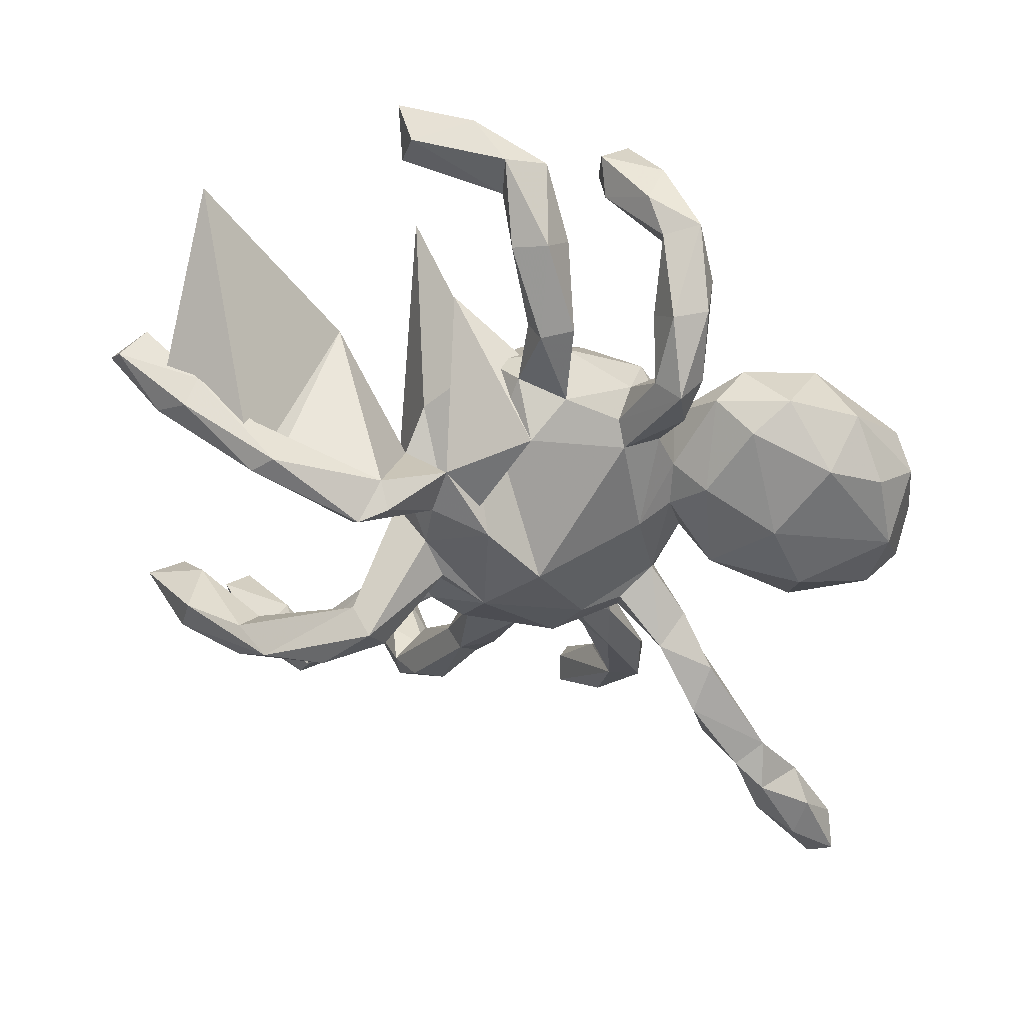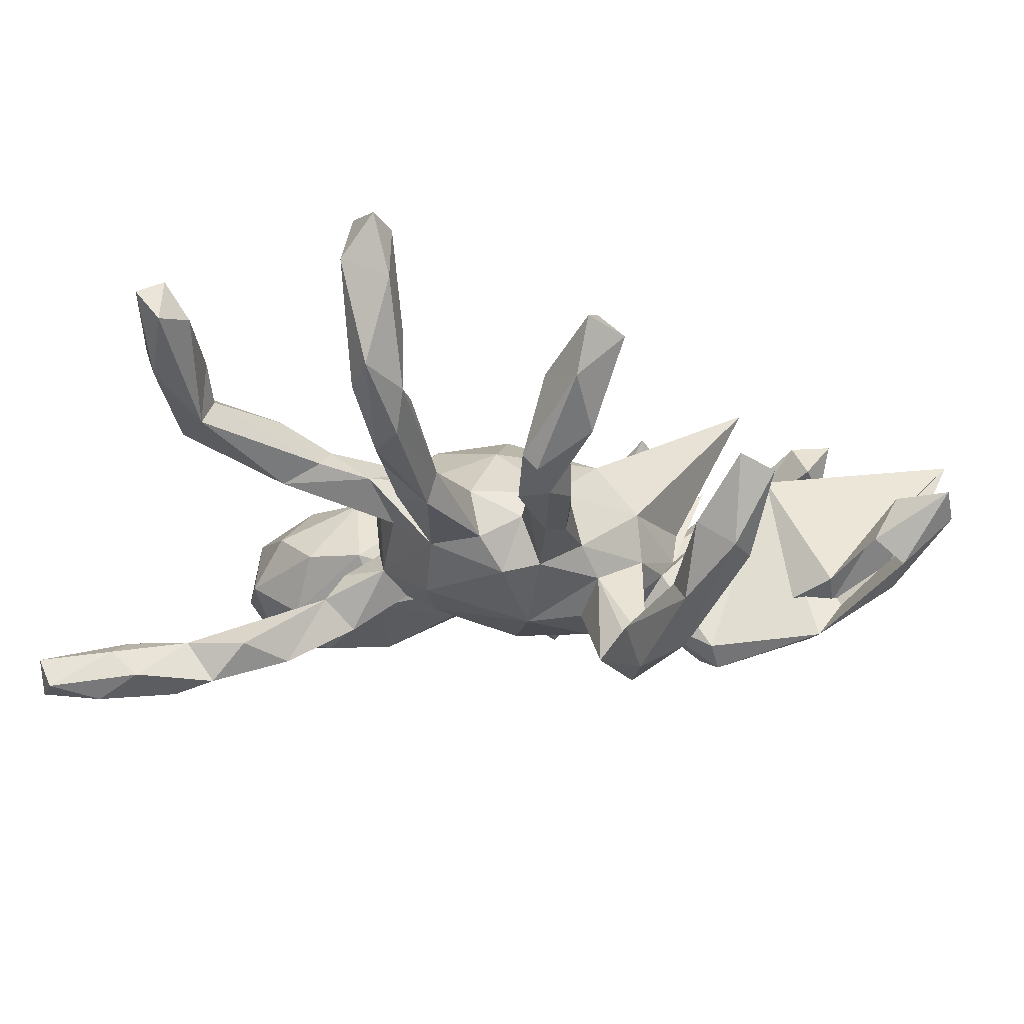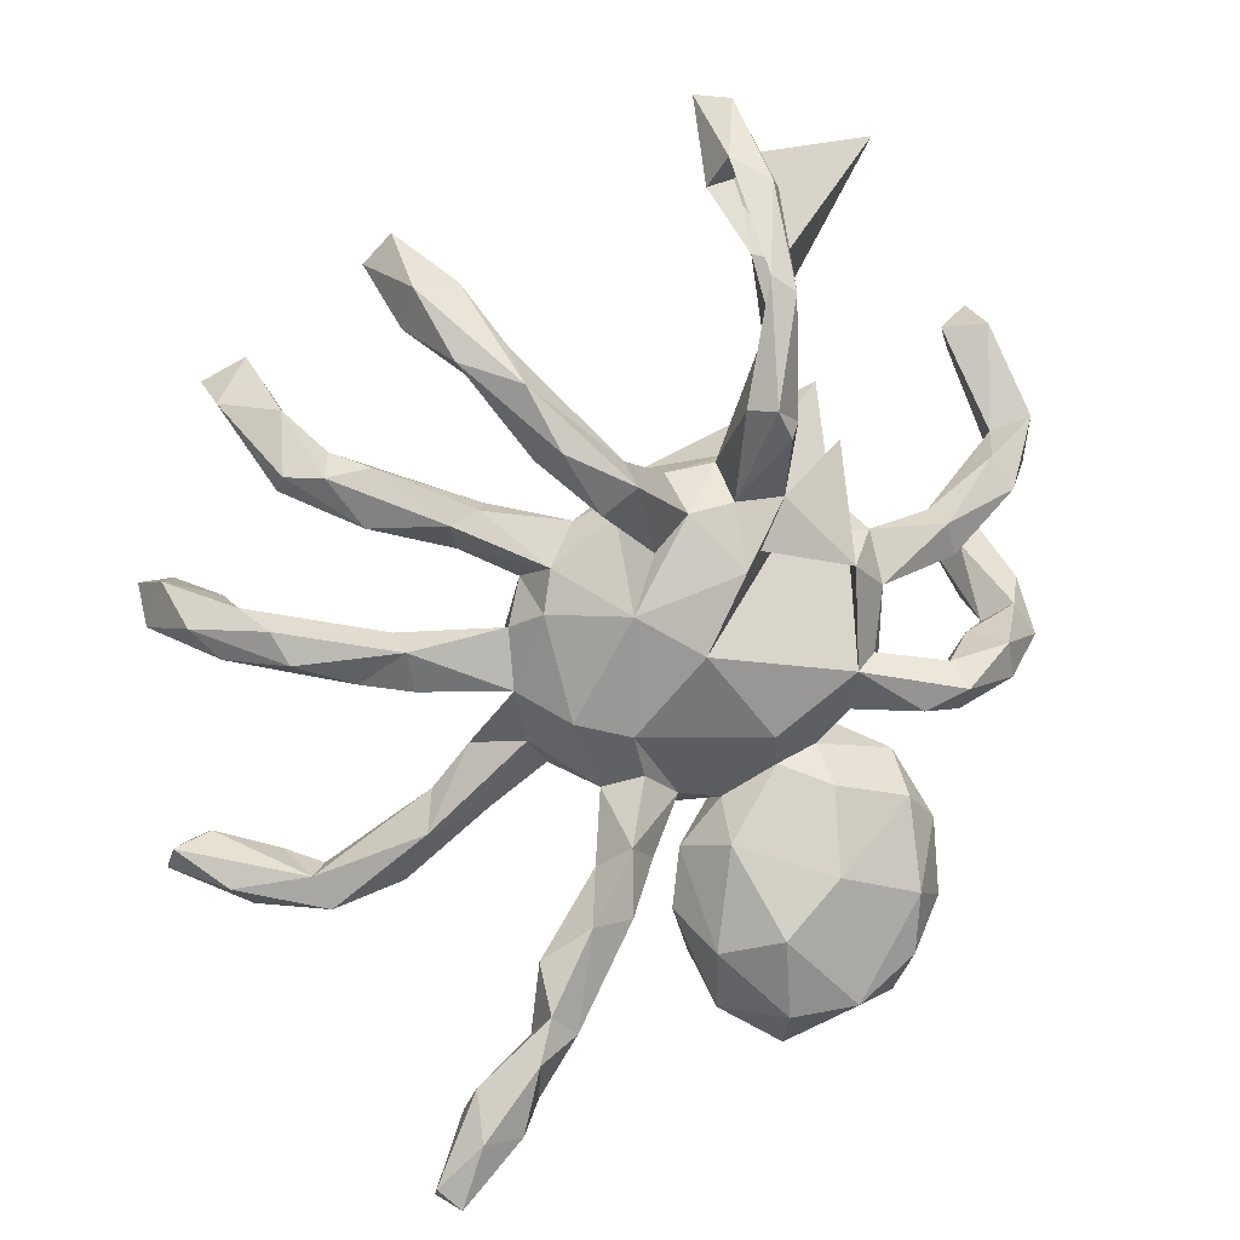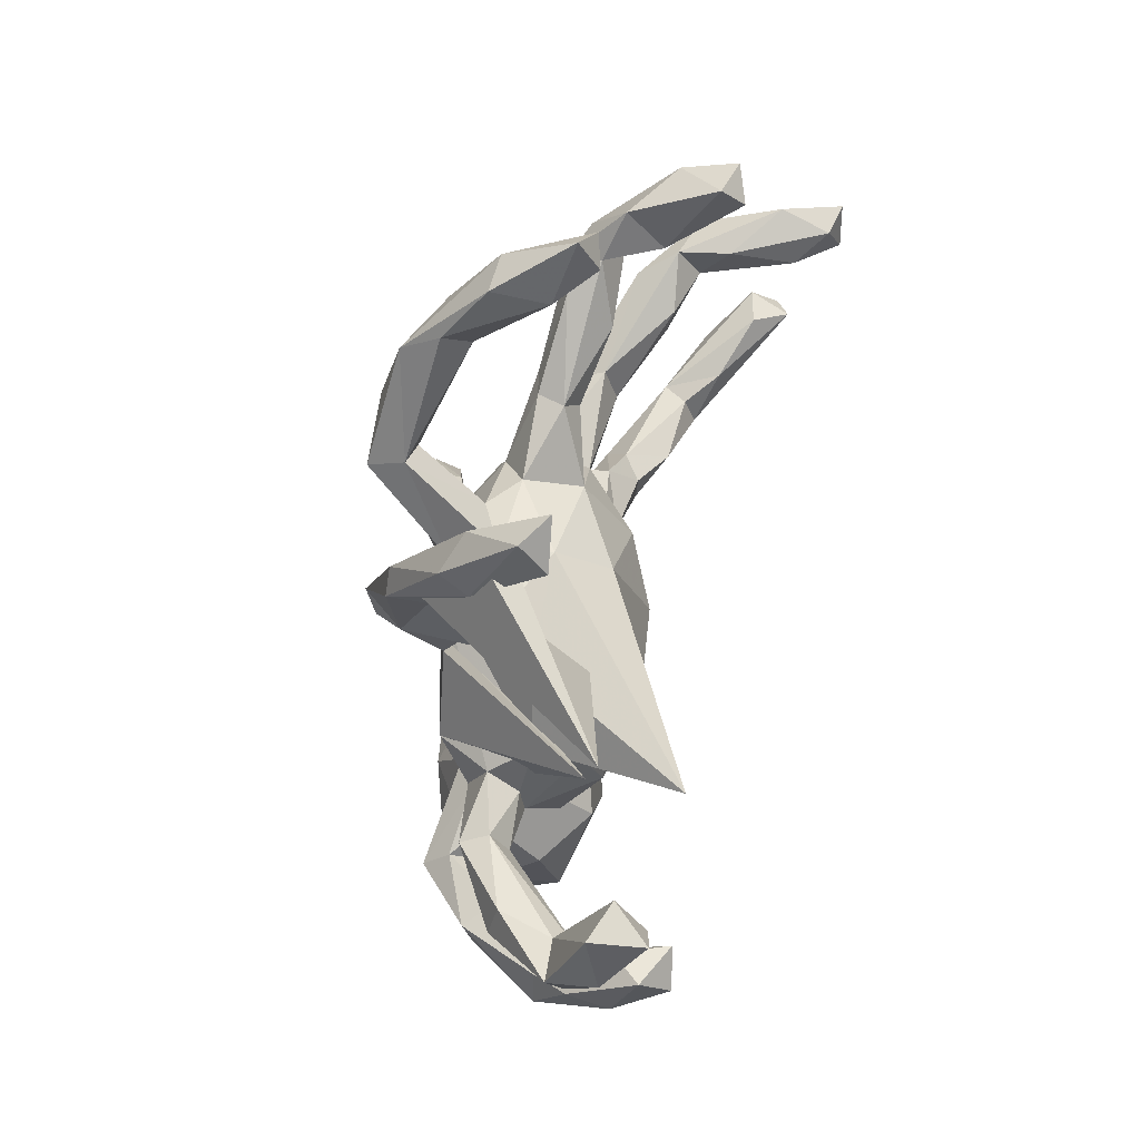
<metadata>
{"format":"obj","ext":"obj","renderer":"f3d","projection":"perspective","resolution":1024,"background":"white","views":[{"elev":-43.3,"azim":-111.6,"up":"+Z"},{"elev":-12.7,"azim":110.9,"up":"+Z"},{"elev":10.0,"azim":166.6,"up":"+Y"},{"elev":76.8,"azim":-79.6,"up":"+Y"}]}
</metadata>
<code>
v 0.7753 0.07918 0.3862
v 0.7449 0.09555 0.284
v 0.7189 0.08797 0.3712
v 0.6159 0.4114 0.2197
v 0.6822 0.4185 0.199
v 0.7684 0.01785 0.3151
v 0.727 0.02098 0.3952
v 0.6143 0.4577 0.1782
v 0.6676 0.3932 0.1057
v 0.6532 0.08167 0.2092
v 0.6682 0.0491 0.3208
v -0.07775 0.7537 0.03205
v -0.5945 0.4895 0.178
v -0.05495 0.8539 0.03174
v 0.5454 0.3436 0.103
v -0.5567 0.4421 0.2671
v -0.5874 0.5134 0.2713
v 0.6685 -0.006769 0.2237
v -0.1065 0.8484 -0.007241
v -0.6102 0.09032 0.3255
v 0.402 0.5898 0.01955
v 0.6171 0.3203 0.1273
v -0.5246 0.482 0.2091
v 0.7116 -0.3422 0.3353
v 0.7464 -0.3781 0.3121
v -0.1314 0.8107 0.03972
v 0.7167 0.04198 0.1472
v 0.4168 0.6517 -0.01793
v -0.05652 0.7164 -0.04443
v -0.649 0.3972 0.2089
v 0.4564 0.6047 0.007227
v 0.3417 0.566 -0.04486
v -0.5414 0.1185 0.3132
v 0.6322 0.0169 0.1623
v 0.5662 -0.3359 0.2277
v -0.5815 0.3185 0.1263
v -0.5694 0.12 0.2209
v 0.5783 0.3882 0.03335
v 0.4261 0.2563 0.03975
v 0.677 -0.3106 0.2731
v 0.5517 0.2701 0.03669
v -0.6502 0.265 0.1522
v 0.5906 0.2709 0.001292
v 0.03457 0.2091 0.1119
v 0.5127 0.3266 0.00552
v -0.6149 0.1457 0.2707
v -0.1059 0.04975 0.1894
v 0.5845 0.2943 -0.02381
v 0.6418 0.07681 0.1202
v -0.07883 0.7626 -0.0894
v -0.5815 0.02574 0.2494
v 0.6574 -0.3888 0.1913
v 0.5423 0.04866 0.1311
v -0.3353 0.3908 0.2882
v -0.2807 0.04439 0.1546
v 0.4537 0.3074 -0.04135
v 0.0198 0.02569 0.1804
v -0.1109 0.6189 -0.102
v -0.6522 0.3415 0.1265
v 0.1395 0.04891 0.1289
v 0.5271 -0.009282 0.1225
v 0.5719 -0.003436 0.0408
v -0.1389 0.7284 -0.12
v -0.1637 0.1929 0.1439
v -0.5601 0.2237 0.1241
v 0.6675 -0.004659 0.126
v 0.5076 -0.349 0.1732
v -0.2763 0.1628 0.1134
v 0.4886 -0.3909 0.1962
v 0.1014 -0.08785 0.1517
v 0.3217 0.1768 -0.009508
v 0.6003 0.04868 0.05631
v -0.6109 -0.02339 0.1498
v 0.4041 0.5784 -0.1344
v -0.5867 0.2962 0.1641
v 0.282 0.2462 -0.01491
v 0.4148 0.5151 -0.09383
v -0.1614 0.7159 -0.07096
v 0.6142 -0.4286 0.2452
v -0.1624 0.3052 0.01296
v -0.1357 -0.09069 0.1842
v 0.3007 0.202 0.008101
v -0.6452 0.07298 0.1571
v -0.01248 -0.1165 0.175
v 0.4683 -0.03679 0.04256
v -0.6542 0.04588 0.2322
v 0.4149 0.04388 0.03206
v 0.377 -0.2801 0.1613
v 0.7402 -0.3354 0.2614
v 0.02702 0.2869 0.01647
v 0.1715 0.177 0.03914
v 0.3256 0.4465 -0.1782
v -0.382 0.7909 0.1562
v 0.3389 0.5851 -0.1426
v 0.2269 0.1322 -0.01445
v 0.5266 0.2949 -0.05026
v -0.3648 0.112 0.03843
v -0.102 0.316 -0.05128
v 0.2959 0.2407 -0.06151
v -0.2421 -0.09835 0.1427
v 0.4649 0.2157 -0.0371
v -0.5641 0.1909 0.07555
v 0.2425 0.03778 0.03653
v 0.1813 -0.09848 0.09761
v 0.3039 -0.2144 0.116
v 0.5043 -0.4124 0.121
v 0.5334 -0.36 0.1324
v 0.3574 0.4762 -0.2108
v -0.6607 -0.01512 0.105
v 0.3921 -0.01459 0.05786
v 0.3422 0.2198 -0.06892
v 0.293 -0.1405 0.06342
v 0.4402 -0.3965 0.1547
v -0.4299 0.2115 -0.005059
v -0.3454 0.1577 0.02693
v 0.241 -0.008067 0.0354
v 0.4033 0.02135 -0.01934
v 0.3483 -0.2154 0.086
v -0.5503 0.289 0.03267
v 0.2866 -0.2576 0.116
v 0.213 -0.07187 0.07169
v 0.3863 -0.04456 0.003613
v 0.07598 -0.228 0.08321
v -0.2857 0.232 0.03912
v 0.1963 0.1557 -0.09896
v -0.159 0.6089 -0.1352
v -0.02894 -0.202 0.1296
v 0.389 -0.367 0.1069
v 0.3622 -0.2811 0.05061
v -0.3307 -0.04939 0.09119
v -0.3268 0.1883 -0.0292
v 0.01405 0.2911 -0.07164
v -0.1731 -0.1945 0.1091
v -0.4428 0.1693 0.02939
v -0.02992 0.1965 -0.1624
v 0.2134 -0.1274 -0.003757
v -0.06268 0.3059 -0.08298
v -0.3061 -0.2324 0.1424
v -0.5753 0.003968 0.1306
v 0.2643 -0.2429 0.05058
v 0.2806 0.4975 -0.2096
v -0.467 0.142 -0.03083
v -0.5846 0.2367 0.02234
v -0.2498 -0.384 0.1528
v 0.1182 0.331 -0.2434
v -0.1925 0.4792 0.112
v 0.296 0.4584 -0.1623
v -0.5803 -0.07276 0.06733
v -0.4481 0.1958 -0.05185
v -0.09796 -0.3436 0.1143
v -0.3548 -0.01463 0.000395
v 0.1731 -0.1729 0.04183
v -0.1118 0.5937 -0.2046
v -0.3395 0.1042 -0.06141
v 0.09975 0.234 -0.1123
v -0.6206 0.0379 0.09842
v 0.2445 -0.03809 -0.05626
v -0.1592 0.3768 -0.193
v -0.1098 -0.2279 0.07158
v 0.2516 0.06032 -0.0509
v 0.2093 0.08789 -0.111
v -0.1518 0.5679 -0.2045
v -0.509 0.008789 0.02003
v 0.2686 0.4482 -0.2749
v -0.07571 0.2533 -0.1471
v -0.147 -0.4681 0.1155
v -0.5782 -0.06073 -0.01303
v -0.4065 -0.2151 0.06625
v -0.4396 -0.0572 -0.02559
v -0.07157 0.3978 -0.2213
v -0.4218 -0.3561 0.1042
v -0.1585 0.2576 -0.1305
v 0.1585 0.3024 -0.2312
v 0.03698 -0.233 -0.02238
v 0.2488 0.3348 -0.2338
v -0.2411 -0.1471 -0.03839
v -0.3288 0.3112 0.1317
v -0.2761 0.1448 -0.1192
v -0.002032 0.2385 -0.1536
v -0.01844 -0.4103 -0.002761
v 0.08767 0.09108 -0.1822
v -0.3286 -0.08629 0.01086
v 0.1681 -0.07913 -0.1263
v -0.3276 -0.001277 -0.0616
v -0.3213 -0.5122 0.1084
v 0.05389 0.1842 -0.1712
v -0.2926 -0.02579 -0.08944
v -0.3796 -0.1699 0.001159
v -0.2906 -0.1313 0.04132
v -0.1099 0.3984 -0.2566
v 0.1573 0.2561 -0.2743
v -0.2955 -0.09396 -0.04389
v -0.08571 0.1507 -0.1814
v -0.1372 0.355 -0.2374
v 0.09352 -0.281 -0.07044
v -0.09027 -0.2275 -0.02658
v -0.4467 -0.01736 -0.07782
v -0.4453 -0.2819 -0.01998
v -0.1702 -0.1707 -0.06379
v -0.469 -0.09751 -0.06293
v 0.1115 0.3003 -0.3067
v -0.5608 -0.001936 -0.03372
v 0.05346 -0.1676 -0.1097
v -0.1504 -0.1167 -0.1197
v -0.05466 -0.4916 0.04409
v 0.07849 -0.09978 -0.1448
v 0.2206 0.3509 -0.301
v -0.02278 0.02688 -0.1878
v -0.0293 -0.3089 -0.004289
v -0.08797 -0.2875 -0.0972
v -0.009162 -0.2061 -0.07276
v 0.04173 -0.2937 -0.1191
v -0.3993 -0.09212 -0.09748
v -0.158 -0.5882 0.05621
v -0.465 -0.05513 -0.1207
v -0.3968 -0.5272 0.03629
v -0.456 -0.4103 -0.02097
v 0.1136 -0.1908 -0.07041
v 0.08804 -0.2625 -0.1754
v -0.3929 -0.3791 -0.1146
v 0.09152 -0.3368 -0.1296
v -0.2546 -0.2023 -0.09689
v -0.388 -0.2336 -0.0664
v 0.1334 -0.3022 -0.1223
v -0.3766 -0.5592 -0.03293
v -0.07989 -0.5635 -0.04551
v -0.3901 -0.4822 -0.1
v -0.2484 -0.3366 -0.1518
v -0.1879 -0.6274 -0.052
v -0.2666 -0.6183 -0.003151
v -0.0653 -0.4598 -0.1029
v 0.091 -0.3673 -0.1931
v 0.1647 -0.3628 -0.2423
v -0.1586 -0.4294 -0.164
v 0.2404 -0.417 -0.2159
v -0.2877 -0.5489 -0.1341
v -0.1757 -0.563 -0.1291
v 0.3036 -0.6237 -0.2146
v 0.2529 -0.5294 -0.2111
v 0.2487 -0.6182 -0.247
v 0.1909 -0.5205 -0.2563
v 0.2365 -0.4822 -0.2833
v 0.3482 -0.5815 -0.2817
v 0.2588 -0.5472 -0.3077
v 0.3609 -0.6291 -0.2384
v 0.2822 -0.6574 -0.2988
v 0.4081 -0.7509 -0.254
v 0.4139 -0.724 -0.3044
v 0.3775 -0.7571 -0.3136
v 0.3294 -0.7305 -0.263
v 0.3476 -0.657 -0.3234
v 0.1534 0.2211 -0.06074
f 212 221 195
f 224 195 221
f 174 212 195
f 232 221 212
f 204 208 206
f 181 206 208
f 211 204 206
f 187 208 204
f 223 188 222
f 176 222 188
f 228 223 222
f 198 188 223
f 213 192 182
f 189 182 192
f 200 213 182
f 187 192 213
f 169 200 182
f 215 213 200
f 197 169 151
f 182 151 169
f 184 197 151
f 163 169 197
f 154 184 151
f 215 197 184
f 187 215 184
f 202 197 215
f 188 198 168
f 171 168 198
f 189 188 168
f 220 198 223
f 148 200 169
f 139 169 163
f 202 163 197
f 167 200 148
f 139 148 169
f 215 167 202
f 109 202 167
f 200 167 215
f 156 163 202
f 171 216 185
f 230 185 216
f 144 171 185
f 217 216 171
f 198 217 171
f 225 216 217
f 220 217 198
f 138 168 171
f 109 167 148
f 201 207 191
f 175 191 207
f 186 201 191
f 164 207 201
f 218 195 224
f 219 218 224
f 174 195 218
f 233 219 224
f 203 218 219
f 239 224 221
f 219 232 212
f 241 221 232
f 219 212 211
f 174 211 212
f 203 219 211
f 206 203 211
f 233 232 219
f 180 226 231
f 237 231 226
f 209 180 231
f 205 226 180
f 150 180 209
f 210 209 231
f 196 209 210
f 234 210 231
f 37 46 33
f 20 33 46
f 139 37 33
f 83 46 37
f 51 139 33
f 20 51 33
f 73 139 51
f 13 23 36
f 16 36 23
f 59 13 36
f 17 23 13
f 36 16 75
f 42 75 16
f 114 36 75
f 64 47 44
f 57 44 47
f 54 64 44
f 55 47 64
f 78 126 12
f 58 12 126
f 26 78 12
f 162 126 78
f 19 78 26
f 14 26 12
f 84 57 47
f 60 44 57
f 70 60 57
f 91 44 60
f 78 19 63
f 50 63 19
f 162 78 63
f 14 50 19
f 26 14 19
f 29 50 14
f 12 29 14
f 93 50 29
f 69 24 35
f 40 35 24
f 67 69 35
f 79 24 69
f 25 24 79
f 113 79 69
f 89 40 24
f 107 35 40
f 77 31 21
f 28 21 31
f 92 77 21
f 74 31 77
f 76 39 45
f 41 45 39
f 56 76 45
f 82 39 76
f 61 66 34
f 18 34 66
f 53 61 34
f 85 66 61
f 49 53 34
f 110 61 53
f 15 45 41
f 101 41 39
f 94 32 28
f 21 28 32
f 74 94 28
f 141 32 94
f 185 214 166
f 205 166 214
f 144 185 166
f 230 214 185
f 184 154 178
f 131 178 154
f 187 184 178
f 215 187 213
f 204 192 187
f 189 176 188
f 199 222 176
f 192 176 189
f 204 176 192
f 187 178 177
f 172 177 178
f 208 187 177
f 204 199 176
f 210 222 199
f 211 199 204
f 226 205 214
f 150 166 205
f 193 208 177
f 196 199 211
f 210 199 196
f 174 196 211
f 159 209 196
f 159 196 174
f 180 150 205
f 181 208 193
f 172 193 177
f 194 158 190
f 162 190 158
f 165 194 190
f 172 158 194
f 172 194 165
f 170 165 190
f 137 165 170
f 153 170 190
f 123 159 174
f 165 193 172
f 25 89 24
f 107 40 89
f 74 28 31
f 41 22 15
f 4 15 22
f 43 22 41
f 227 217 220
f 236 227 220
f 225 217 227
f 237 229 236
f 230 236 229
f 234 237 236
f 226 229 237
f 236 230 225
f 216 225 230
f 227 236 225
f 214 230 229
f 228 234 236
f 231 237 234
f 228 236 220
f 223 228 220
f 210 234 228
f 247 245 238
f 239 238 245
f 250 247 238
f 248 245 247
f 240 250 238
f 249 247 250
f 239 240 238
f 246 250 240
f 243 239 245
f 248 243 245
f 242 239 243
f 242 235 239
f 224 239 235
f 233 235 242
f 244 242 243
f 224 235 233
f 241 233 242
f 241 240 239
f 221 241 239
f 244 240 241
f 244 241 242
f 241 232 233
f 249 248 247
f 246 249 250
f 251 248 249
f 243 248 251
f 246 251 249
f 244 243 251
f 244 251 246
f 244 246 240
f 38 15 8
f 4 8 15
f 9 38 8
f 45 15 38
f 34 10 49
f 2 49 10
f 11 10 34
f 3 2 10
f 27 49 2
f 34 18 11
f 7 11 18
f 3 10 11
f 52 89 25
f 43 9 22
f 5 22 9
f 48 9 43
f 6 27 2
f 72 49 27
f 66 6 18
f 7 18 6
f 27 6 66
f 62 27 66
f 5 8 4
f 5 4 22
f 1 2 3
f 7 3 11
f 1 7 6
f 5 9 8
f 48 38 9
f 1 6 2
f 1 3 7
f 79 52 25
f 107 89 52
f 106 52 79
f 96 45 38
f 101 43 41
f 62 72 27
f 117 72 62
f 85 62 66
f 87 49 72
f 87 53 49
f 96 38 48
f 101 96 48
f 101 48 43
f 30 17 13
f 59 30 13
f 16 17 30
f 23 17 16
f 42 16 30
f 86 20 46
f 58 29 12
f 92 21 32
f 98 90 132
f 252 132 90
f 137 98 132
f 80 90 98
f 90 54 44
f 91 90 44
f 80 54 90
f 124 64 54
f 68 55 64
f 81 47 55
f 156 37 139
f 111 56 96
f 45 96 56
f 101 111 96
f 99 56 111
f 135 80 98
f 123 70 84
f 57 84 70
f 127 123 84
f 104 70 123
f 81 84 47
f 124 54 80
f 127 84 81
f 133 127 81
f 68 64 124
f 135 124 80
f 100 81 55
f 97 55 68
f 115 68 124
f 130 100 55
f 133 81 100
f 115 97 68
f 130 55 97
f 134 114 75
f 119 36 114
f 59 36 119
f 149 119 114
f 86 73 51
f 148 139 73
f 42 65 75
f 134 75 65
f 102 65 42
f 143 102 42
f 134 65 102
f 143 59 119
f 143 42 59
f 30 59 42
f 20 86 51
f 109 73 86
f 83 86 46
f 109 86 83
f 37 156 83
f 109 83 156
f 71 111 101
f 108 77 92
f 175 108 92
f 74 77 108
f 164 74 108
f 207 164 108
f 94 74 164
f 141 94 164
f 145 141 164
f 117 62 85
f 122 117 85
f 153 162 63
f 93 29 58
f 146 93 58
f 158 58 126
f 103 91 60
f 104 121 70
f 60 70 121
f 112 121 104
f 103 60 121
f 153 50 93
f 252 90 91
f 76 252 91
f 95 91 103
f 160 95 103
f 82 91 95
f 116 103 121
f 157 116 121
f 110 103 116
f 112 104 105
f 120 105 104
f 118 112 105
f 120 88 105
f 118 105 88
f 113 88 120
f 76 91 82
f 71 82 95
f 128 113 120
f 69 88 113
f 118 88 67
f 69 67 88
f 107 118 67
f 82 71 39
f 101 39 71
f 103 110 87
f 53 87 110
f 160 103 87
f 107 67 35
f 106 79 113
f 128 106 113
f 153 63 50
f 150 133 144
f 138 144 133
f 166 150 144
f 159 133 150
f 189 138 133
f 171 144 138
f 131 124 135
f 178 131 135
f 115 124 131
f 159 127 133
f 159 123 127
f 135 98 172
f 158 172 98
f 178 135 172
f 162 158 126
f 146 58 158
f 98 146 158
f 137 146 98
f 170 146 137
f 179 137 132
f 190 162 153
f 146 153 93
f 155 132 252
f 152 104 123
f 218 152 123
f 120 104 152
f 140 120 152
f 136 140 152
f 128 120 140
f 125 155 252
f 145 132 155
f 157 112 136
f 129 136 112
f 218 157 136
f 121 112 157
f 122 116 157
f 118 129 112
f 140 136 129
f 183 161 157
f 160 157 161
f 218 183 157
f 181 161 183
f 117 157 160
f 95 160 161
f 122 157 117
f 87 117 160
f 147 141 145
f 201 145 164
f 149 143 119
f 110 85 61
f 117 87 72
f 99 76 56
f 147 92 32
f 107 52 106
f 122 85 110
f 252 76 99
f 125 99 111
f 141 147 32
f 175 92 147
f 173 147 145
f 155 173 145
f 175 147 173
f 191 175 173
f 175 207 108
f 109 156 202
f 148 73 109
f 156 139 163
f 142 143 149
f 142 134 102
f 143 142 102
f 97 134 142
f 131 149 114
f 115 114 134
f 134 97 115
f 131 114 115
f 154 97 142
f 151 130 97
f 154 151 97
f 182 130 151
f 189 133 100
f 130 189 100
f 182 189 130
f 179 181 193
f 183 203 206
f 123 174 218
f 165 179 193
f 186 181 179
f 201 186 179
f 155 181 186
f 183 206 181
f 218 203 183
f 155 186 191
f 145 201 179
f 132 145 179
f 173 155 191
f 137 179 165
f 125 161 181
f 159 150 209
f 228 222 210
f 229 226 214
f 153 146 170
f 136 152 218
f 125 181 155
f 95 161 125
f 99 125 252
f 128 140 129
f 71 95 125
f 111 71 125
f 122 110 116
f 107 129 118
f 106 128 129
f 106 129 107
f 149 131 154
f 168 138 189
f 149 154 142

</code>
